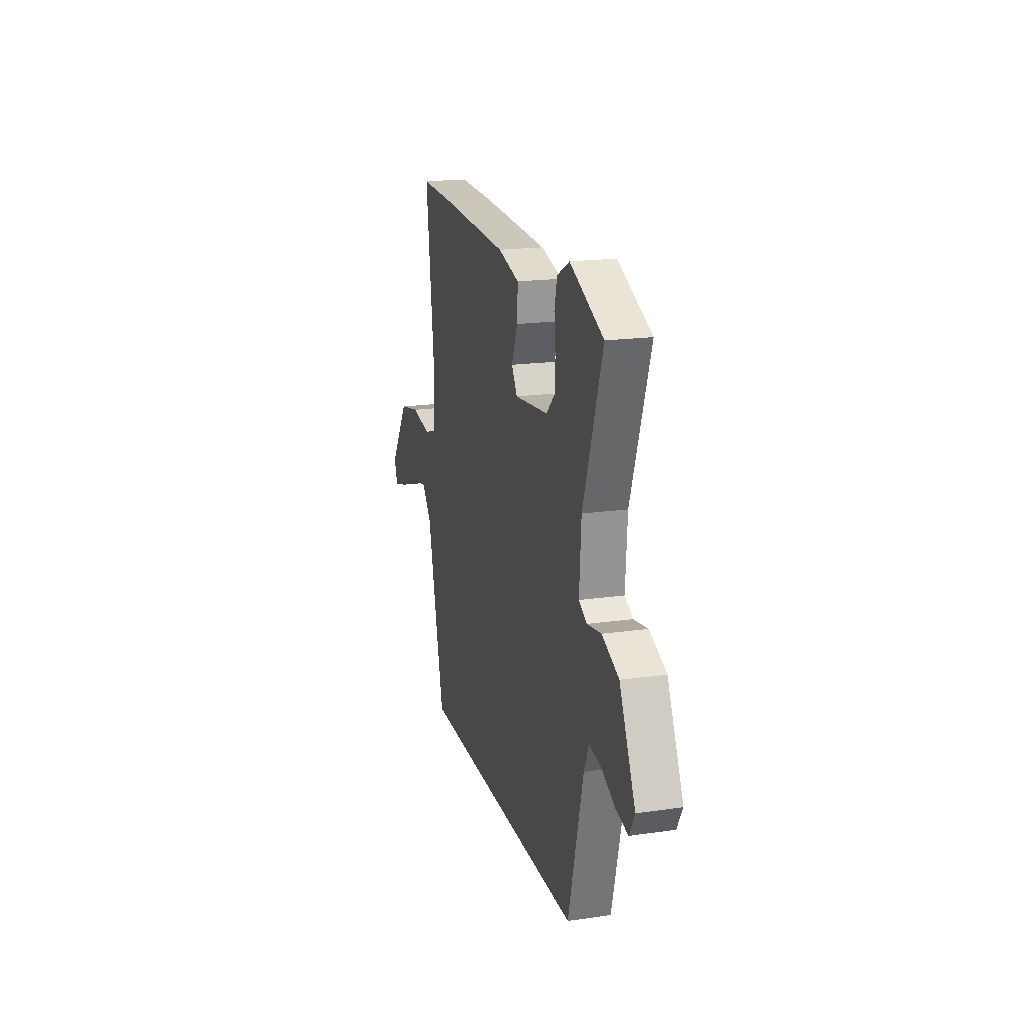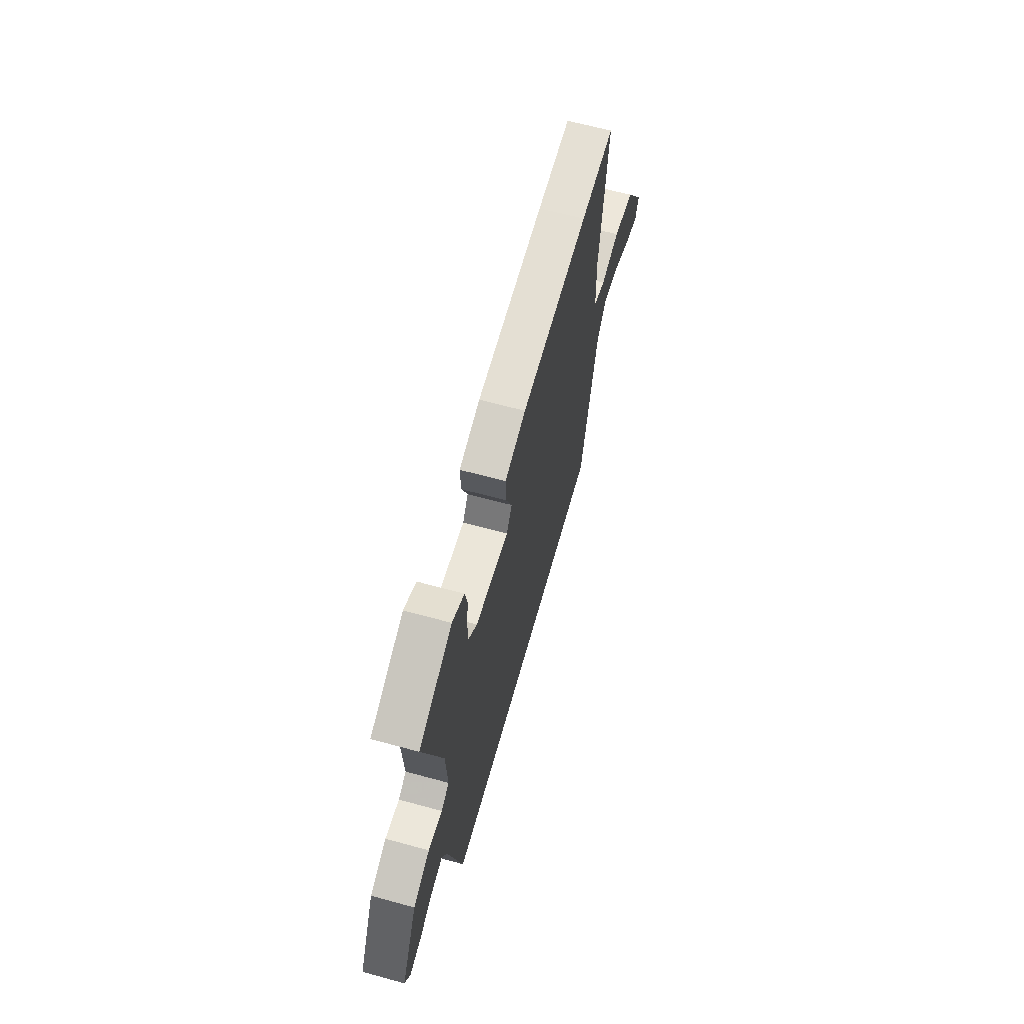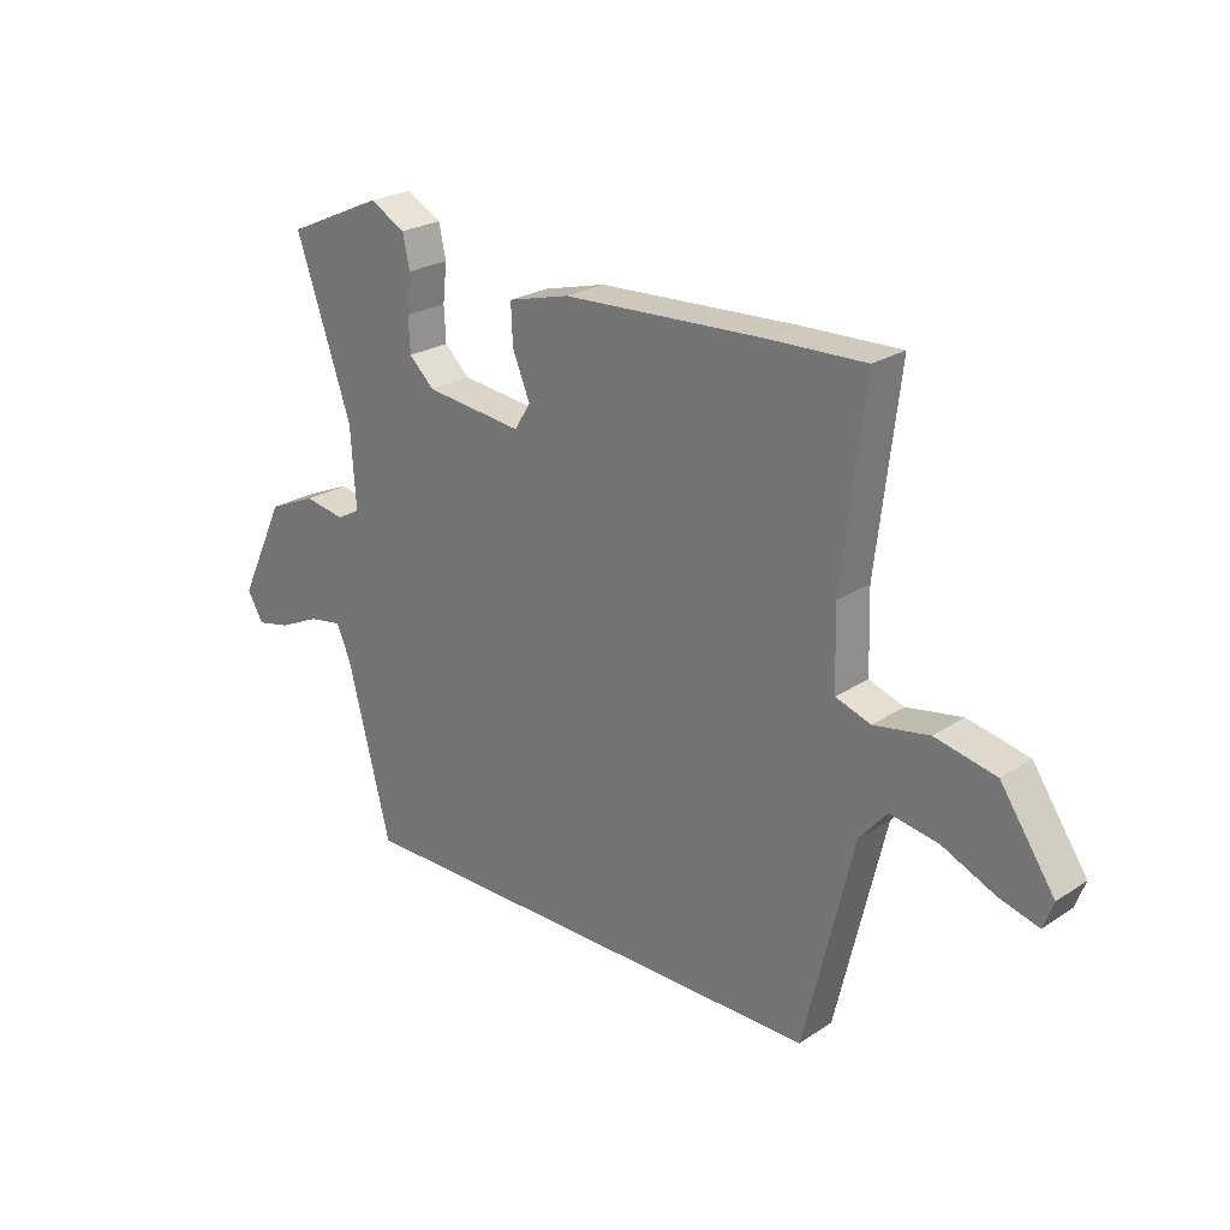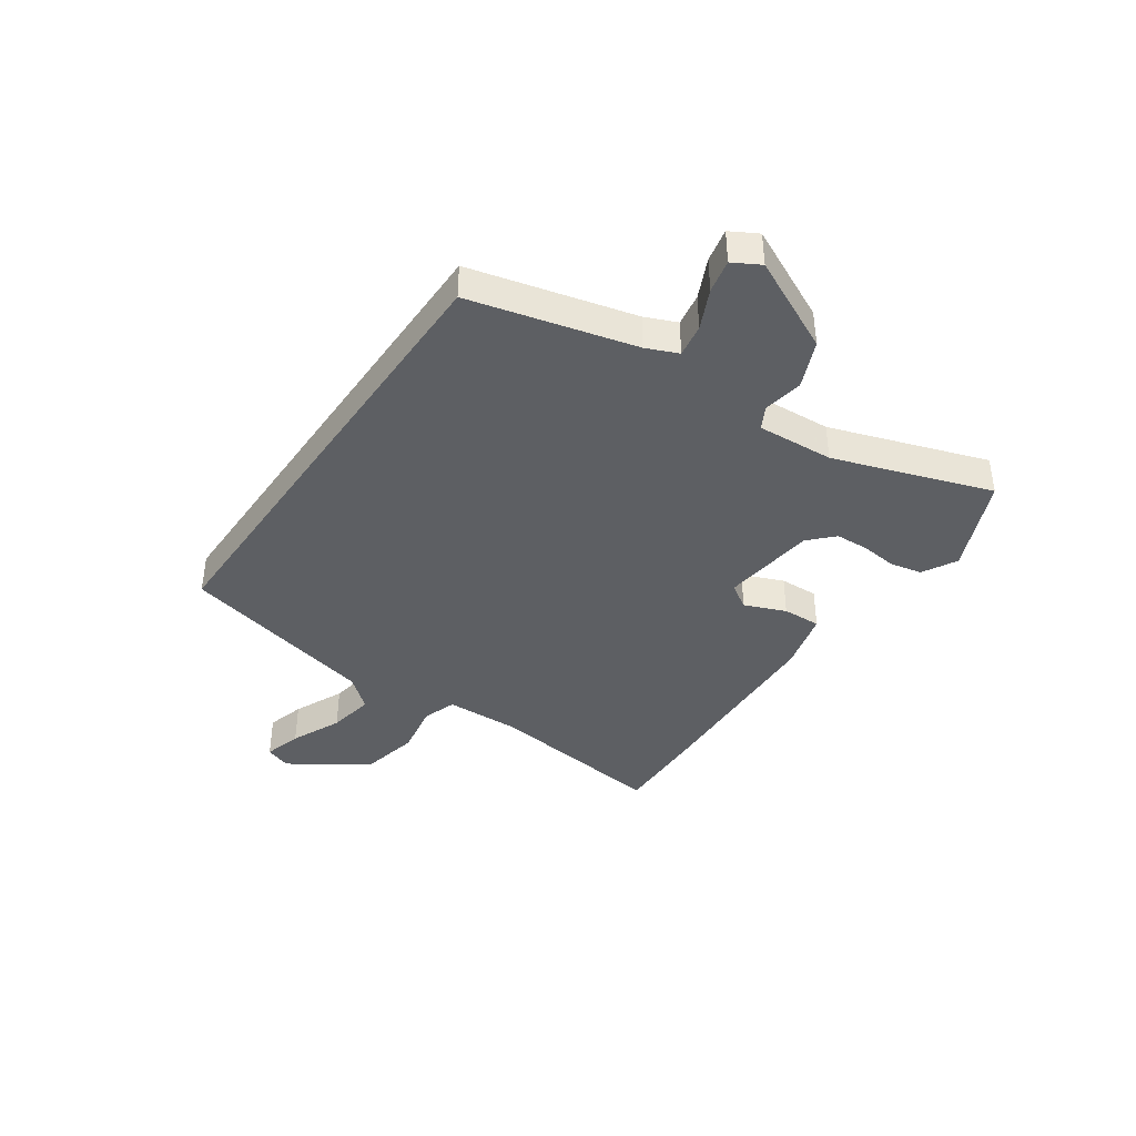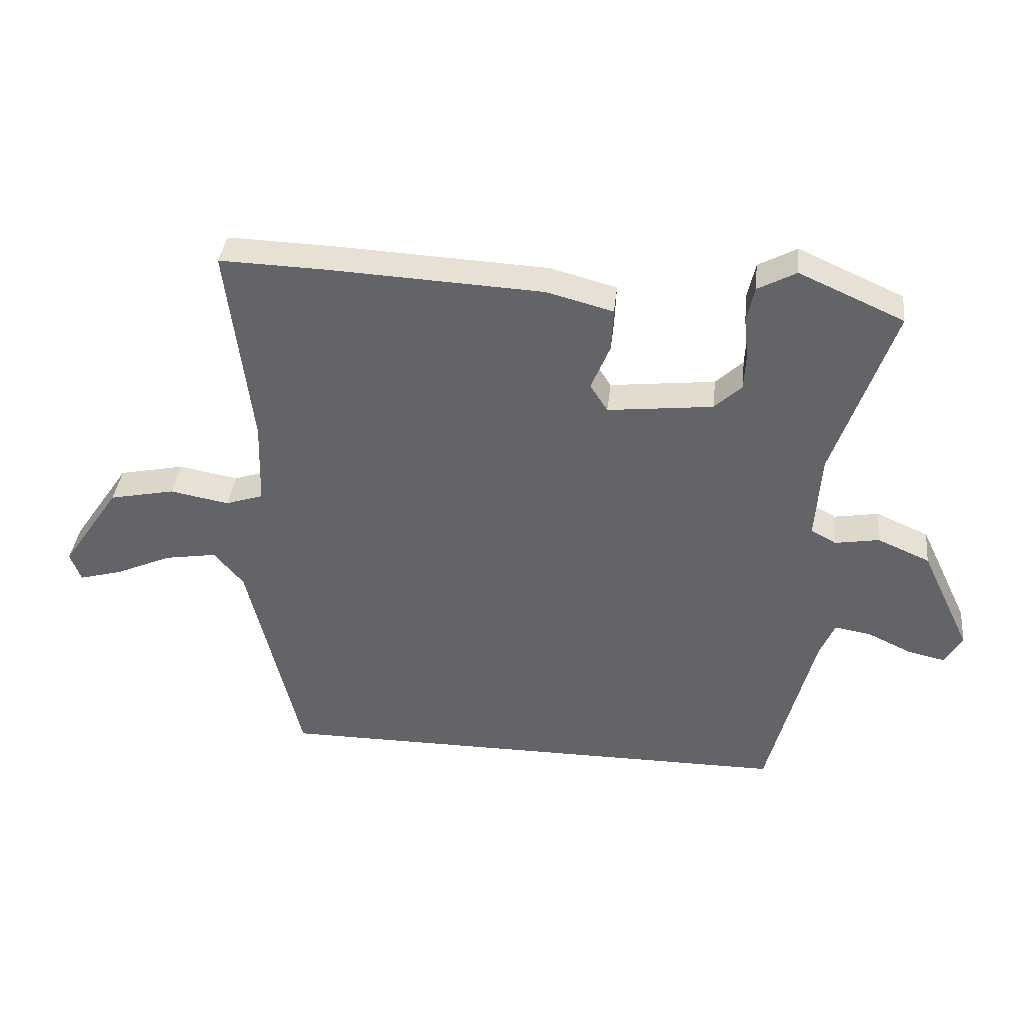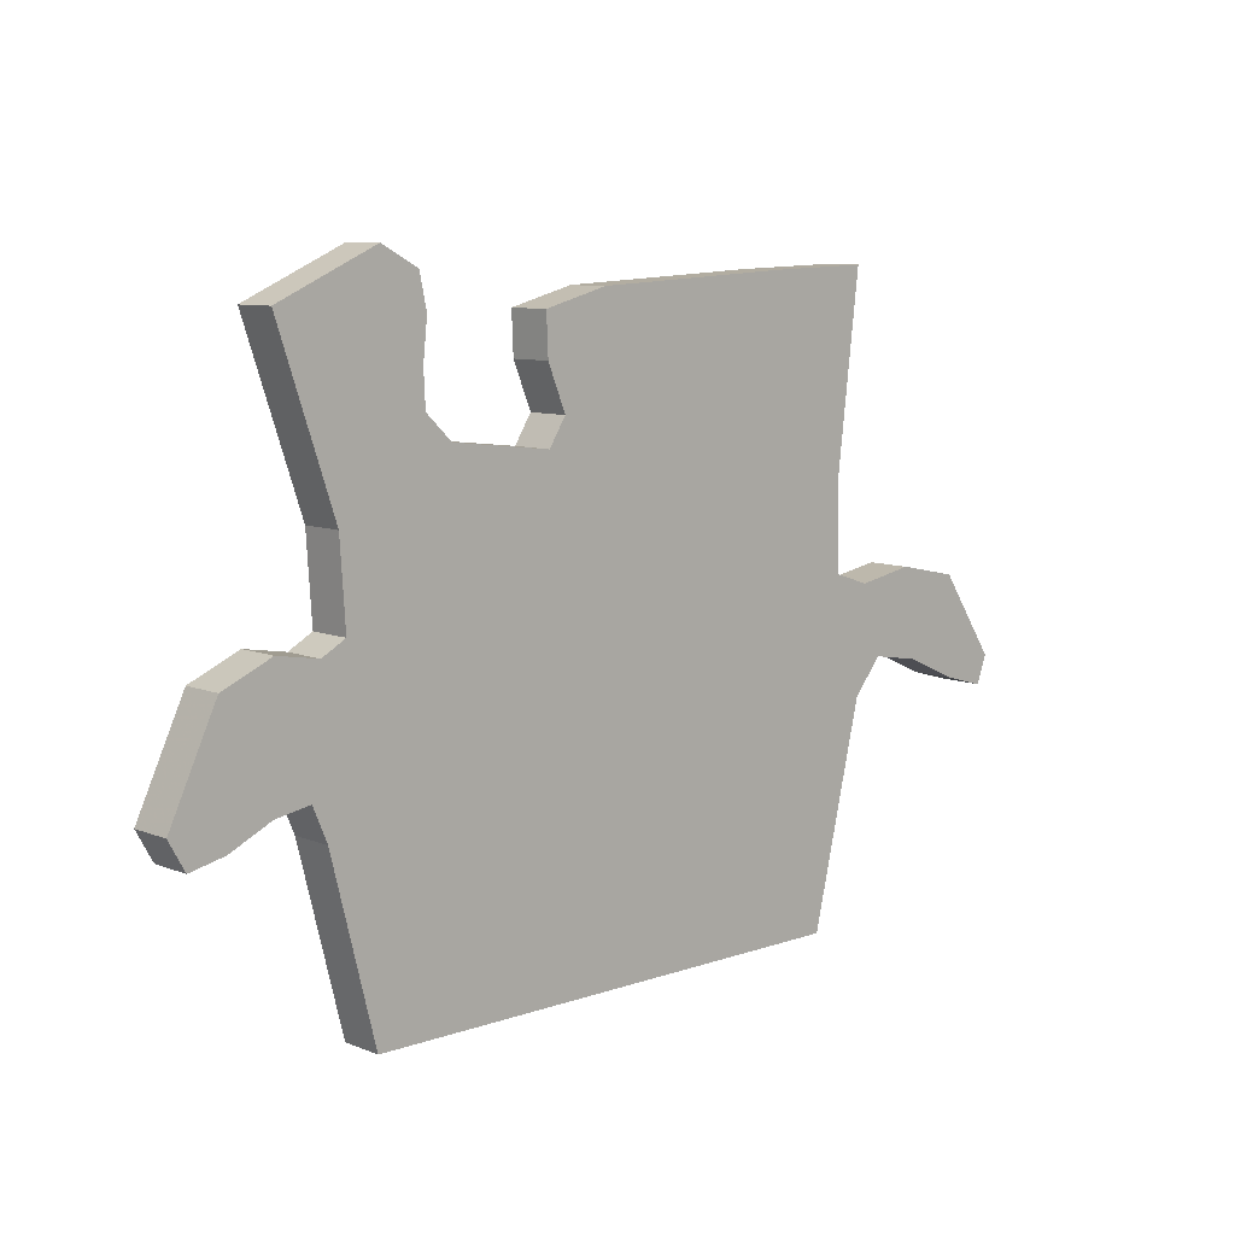
<metadata>
{"format":"obj","ext":"obj","renderer":"f3d","projection":"perspective","resolution":1024,"background":"white","views":[{"elev":18.8,"azim":-105.3,"up":"+Z"},{"elev":63.5,"azim":-74.5,"up":"+Z"},{"elev":24.2,"azim":43.0,"up":"+Z"},{"elev":-40.1,"azim":-124.8,"up":"+Y"},{"elev":38.0,"azim":-173.7,"up":"+Z"},{"elev":8.8,"azim":-43.2,"up":"+Z"}]}
</metadata>
<code>
v 0.435 0.07 -0.5
v -0.402 0.07 -0.5
v -0.476 0.07 -0.21
v -0.5 0.07 -0.154
v -0.558 0.07 -0.164
v -0.628 0.07 -0.197
v -0.687 0.07 -0.21
v -0.714 0.07 -0.162
v -0.635 0.07 0.004
v -0.552 0.07 0.04
v -0.482 0.07 0.028
v -0.442 0.07 0.05
v -0.451 0.07 0.186
v -0.546 0.07 0.464
v -0.38 0.07 0.538
v -0.319 0.07 0.505
v -0.307 0.07 0.449
v -0.314 0.07 0.384
v -0.311 0.07 0.325
v -0.268 0.07 0.284
v -0.101 0.07 0.265
v -0.073 0.07 0.309
v -0.103 0.07 0.382
v -0.106 0.07 0.45
v 0 0.07 0.478
v 0.34 0.07 0.495
v 0.508 0.07 0.5
v 0.469 0.07 0.178
v 0.473 0.07 0.044
v 0.533 0.07 0.024
v 0.627 0.07 0.041
v 0.731 0.07 0.019
v 0.824 0.07 -0.118
v 0.807 0.07 -0.164
v 0.739 0.07 -0.145
v 0.649 0.07 -0.105
v 0.566 0.07 -0.091
v 0.519 0.07 -0.147
v 0.435 0 -0.5
v -0.402 0 -0.5
v -0.476 0 -0.21
v -0.5 0 -0.154
v -0.558 0 -0.164
v -0.628 0 -0.197
v -0.687 0 -0.21
v -0.714 0 -0.162
v -0.635 0 0.004
v -0.552 0 0.04
v -0.482 0 0.028
v -0.442 0 0.05
v -0.451 0 0.186
v -0.546 0 0.464
v -0.38 0 0.538
v -0.319 0 0.505
v -0.307 0 0.449
v -0.314 0 0.384
v -0.311 0 0.325
v -0.268 0 0.284
v -0.101 0 0.265
v -0.073 0 0.309
v -0.103 0 0.382
v -0.106 0 0.45
v 0 0 0.478
v 0.34 0 0.495
v 0.508 0 0.5
v 0.469 0 0.178
v 0.473 0 0.044
v 0.533 0 0.024
v 0.627 0 0.041
v 0.731 0 0.019
v 0.824 0 -0.118
v 0.807 0 -0.164
v 0.739 0 -0.145
v 0.649 0 -0.105
v 0.566 0 -0.091
v 0.519 0 -0.147
f 33 34 35 36
f 33 36 37
f 30 31 32 33
f 29 30 33 37
f 25 26 27 28
f 25 28 29
f 22 23 24 25
f 22 25 29 37
f 15 16 17 18
f 13 14 15 18
f 12 13 18 19
f 8 9 10 11
f 8 11 12
f 5 6 7 8
f 4 5 8 12
f 3 4 12 19
f 38 1 2 3
f 21 22 37 38
f 20 21 38 3
f 3 19 20
f 74 73 72 71
f 75 74 71
f 71 70 69 68
f 75 71 68 67
f 66 65 64 63
f 67 66 63
f 63 62 61 60
f 75 67 63 60
f 56 55 54 53
f 56 53 52 51
f 57 56 51 50
f 49 48 47 46
f 50 49 46
f 46 45 44 43
f 50 46 43 42
f 57 50 42 41
f 41 40 39 76
f 76 75 60 59
f 41 76 59 58
f 58 57 41
f 1 39 40 2
f 2 40 41 3
f 3 41 42 4
f 4 42 43 5
f 5 43 44 6
f 6 44 45 7
f 7 45 46 8
f 8 46 47 9
f 9 47 48 10
f 10 48 49 11
f 11 49 50 12
f 12 50 51 13
f 13 51 52 14
f 14 52 53 15
f 15 53 54 16
f 16 54 55 17
f 17 55 56 18
f 18 56 57 19
f 19 57 58 20
f 20 58 59 21
f 21 59 60 22
f 22 60 61 23
f 23 61 62 24
f 24 62 63 25
f 25 63 64 26
f 26 64 65 27
f 27 65 66 28
f 28 66 67 29
f 29 67 68 30
f 30 68 69 31
f 31 69 70 32
f 32 70 71 33
f 33 71 72 34
f 34 72 73 35
f 35 73 74 36
f 36 74 75 37
f 37 75 76 38
f 38 76 39 1

</code>
